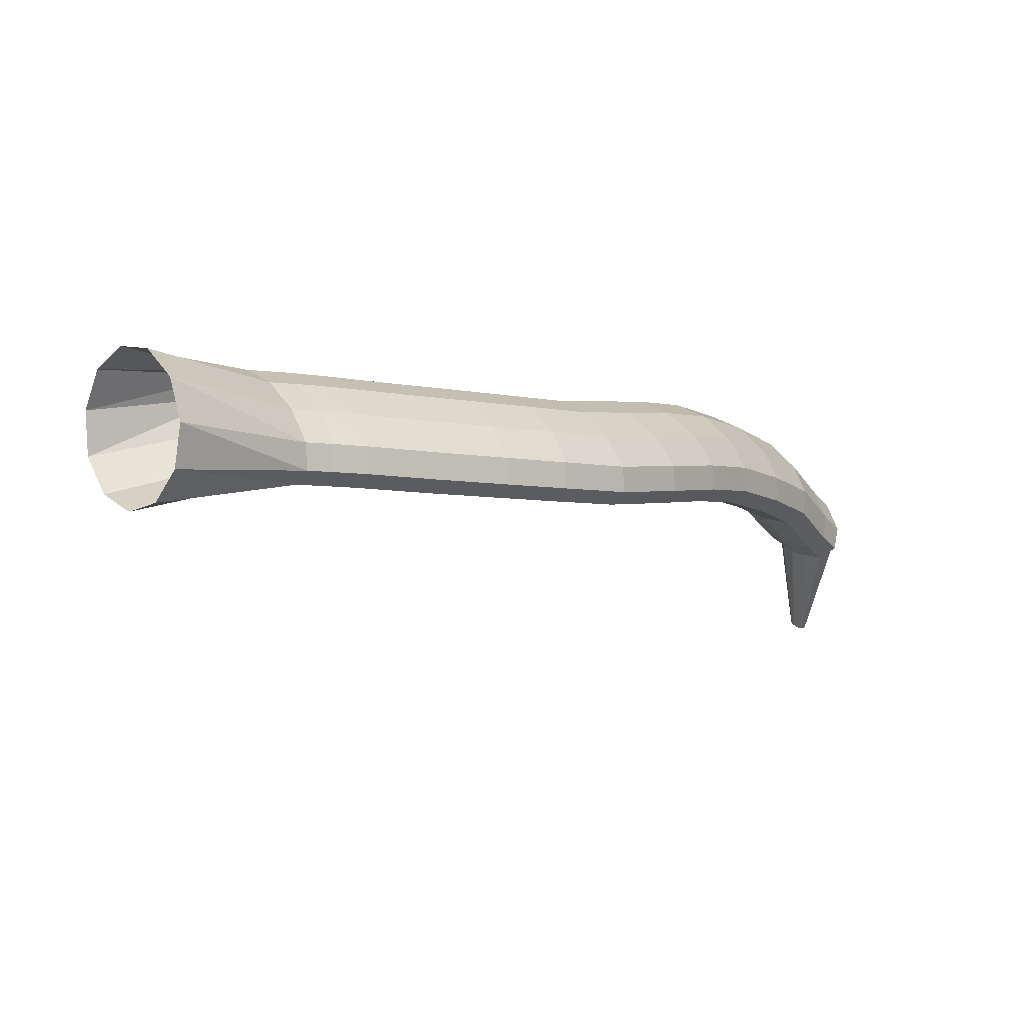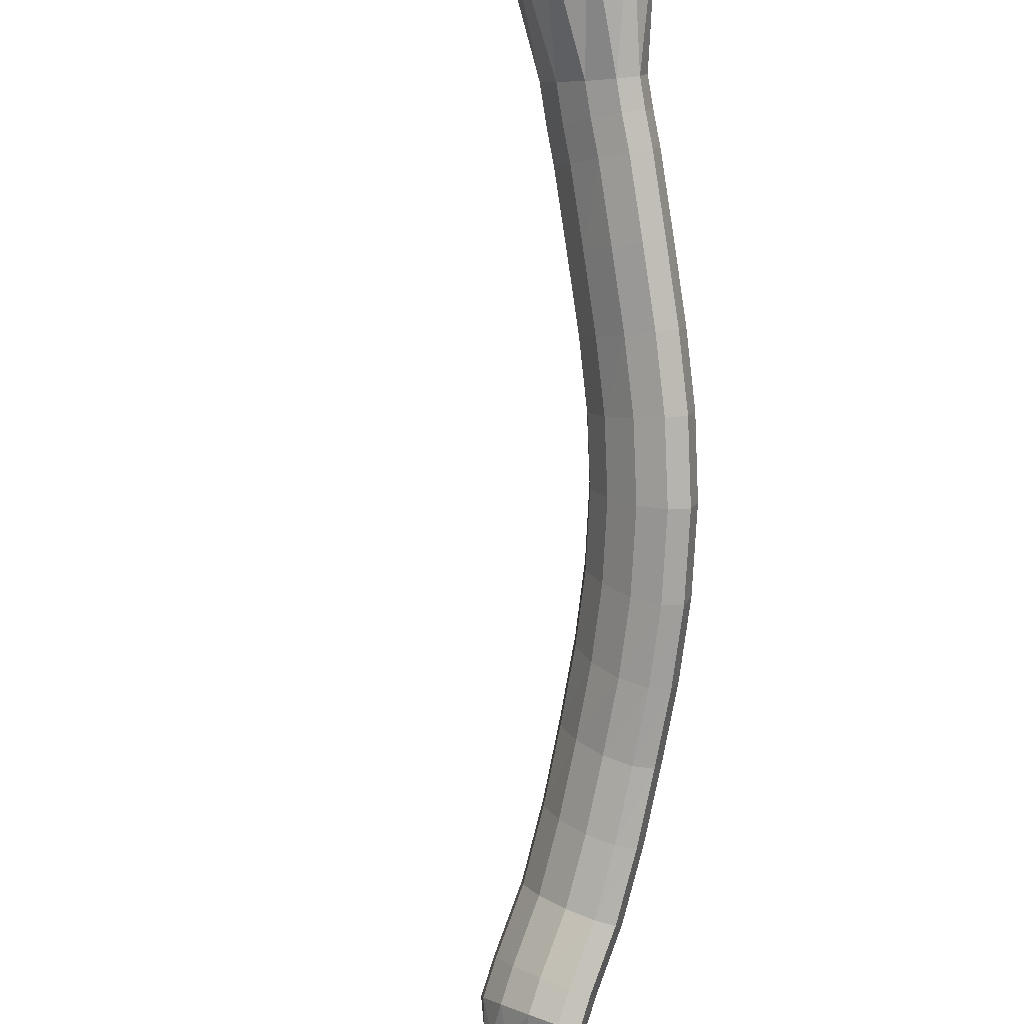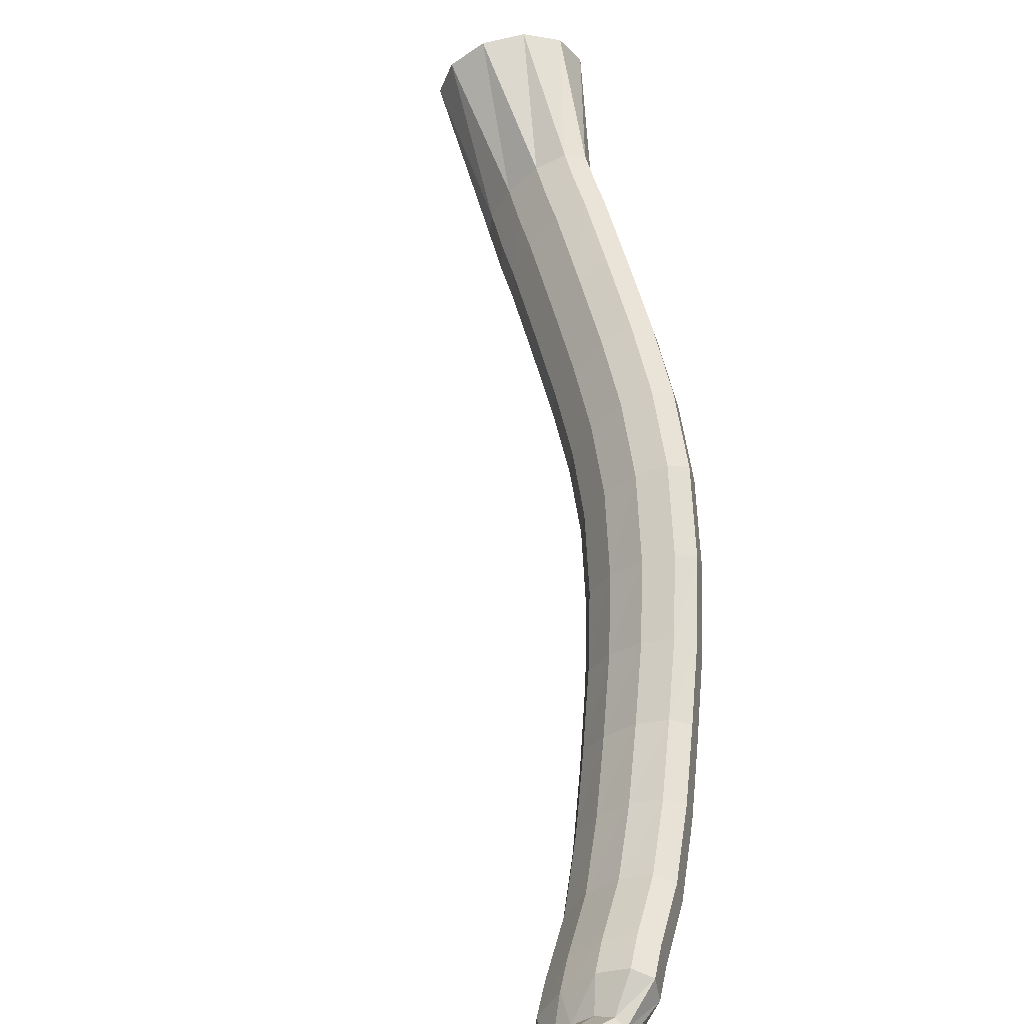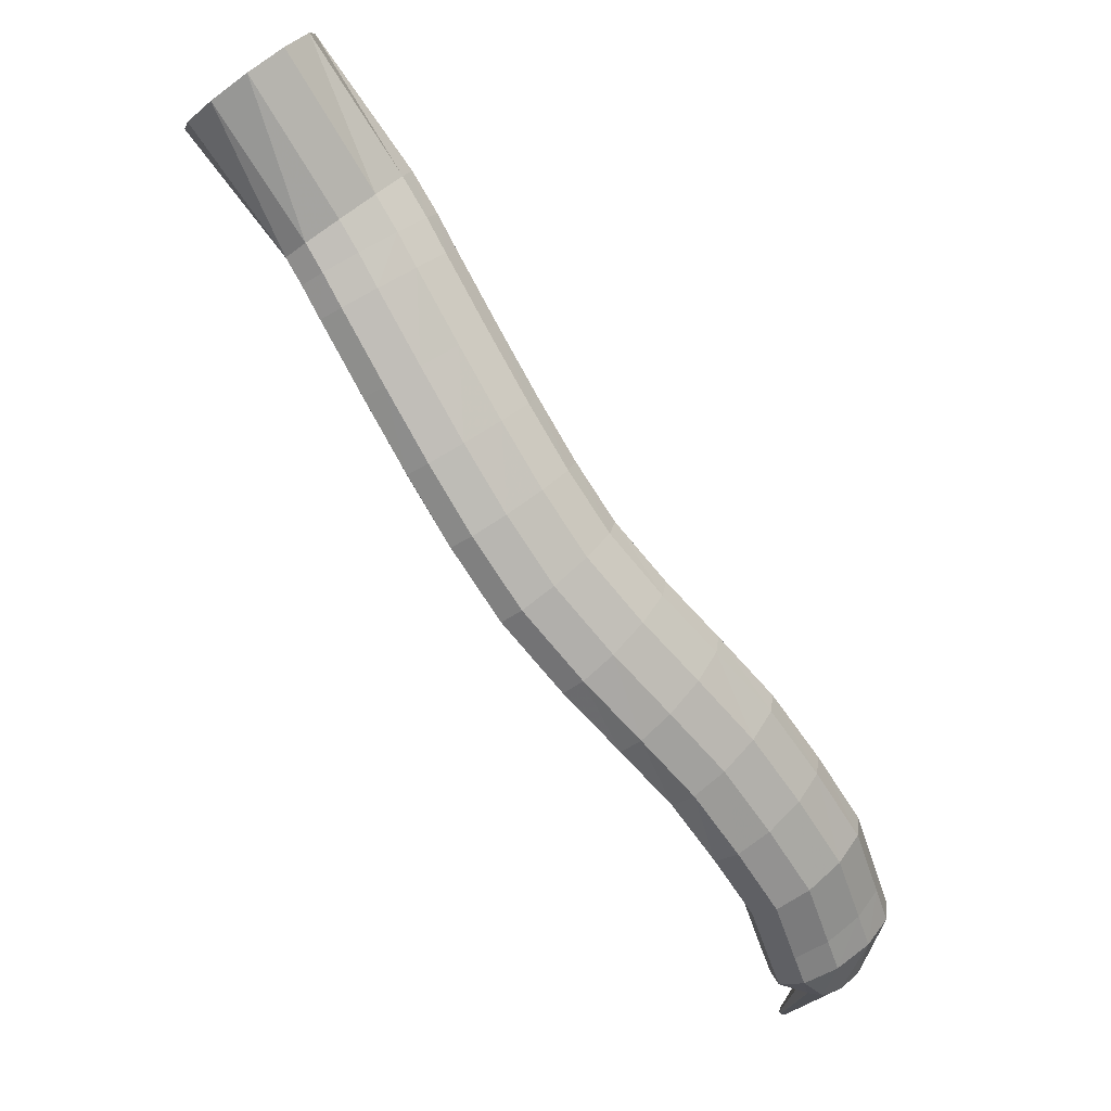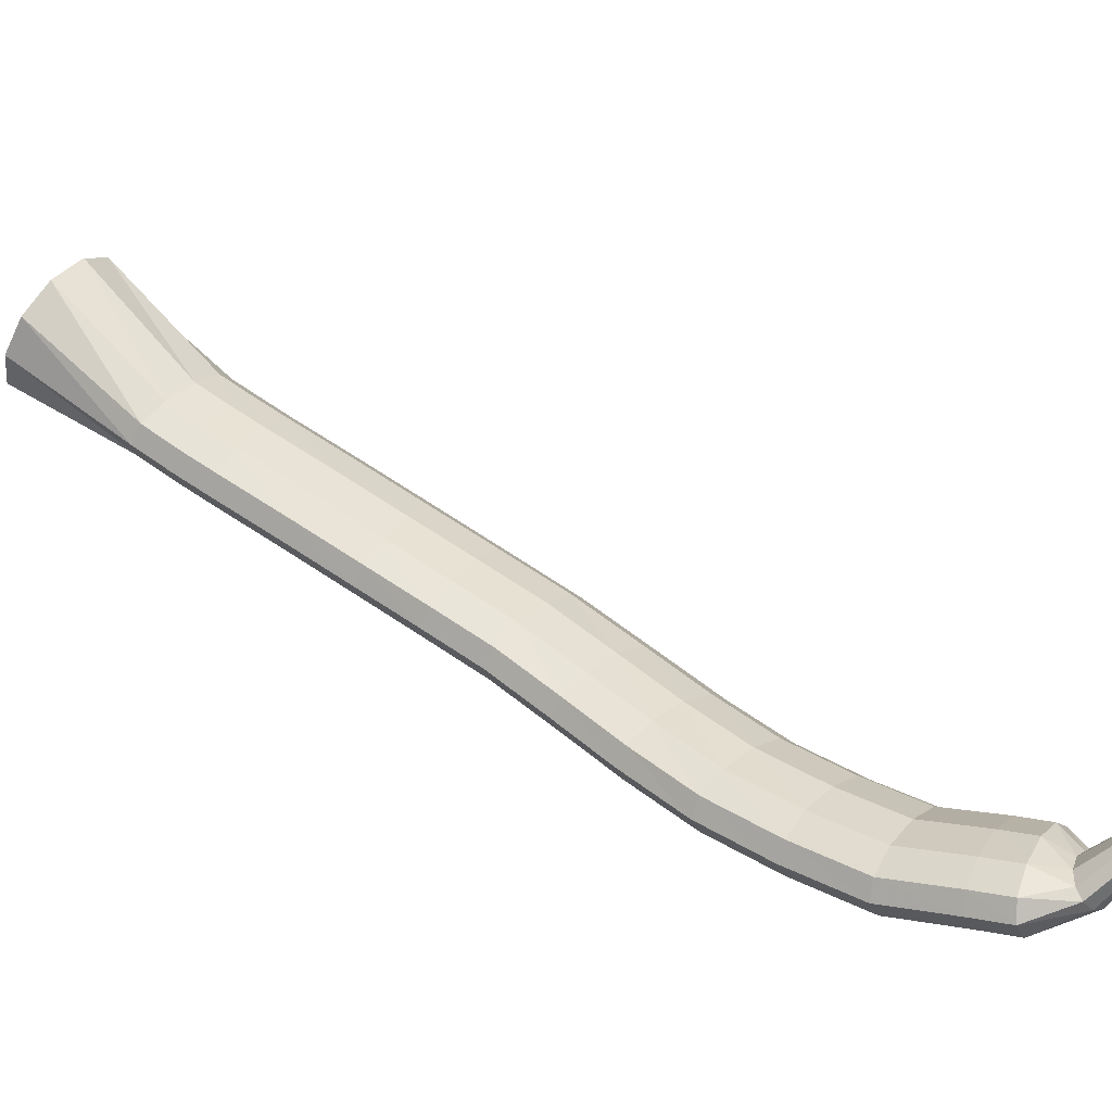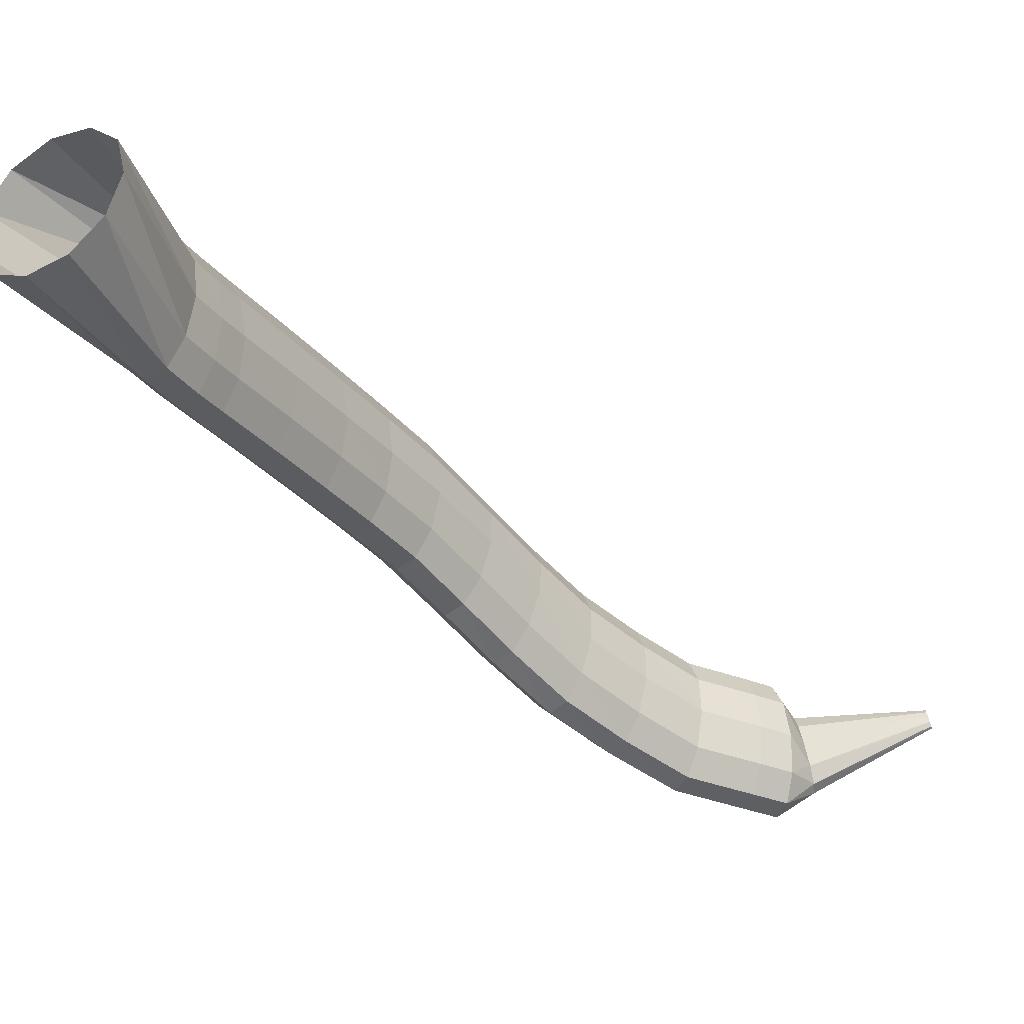
<metadata>
{"format":"obj","ext":"obj","renderer":"f3d","projection":"perspective","resolution":1024,"background":"white","views":[{"elev":47.2,"azim":-168.1,"up":"+Z"},{"elev":63.7,"azim":-134.6,"up":"+Y"},{"elev":21.5,"azim":-142.1,"up":"+Y"},{"elev":62.7,"azim":-86.3,"up":"+Z"},{"elev":-33.1,"azim":136.4,"up":"+Y"},{"elev":9.6,"azim":92.1,"up":"+Y"}]}
</metadata>
<code>
g tube1
v 103.4 106 130.6
v 103.1 106.2 130.7
v 102.8 106.2 130.8
v 102.6 106.1 130.7
v 102.6 105.9 130.7
v 102.7 105.6 130.6
v 103.1 105.3 130.5
v 103.4 105.2 130.4
v 103.7 105.2 130.4
v 103.8 105.4 130.4
v 103.7 105.7 130.5
v 103.4 106 130.6
v 104.6 104.2 139.3
v 103.3 105.1 139.6
v 102.1 105.4 139.8
v 101.3 105 139.8
v 101.3 104 139.7
v 102 102.7 139.3
v 103.2 101.5 139
v 104.5 100.9 138.7
v 105.5 101 138.6
v 105.9 101.7 138.6
v 105.6 103 138.9
v 104.6 104.2 139.3
v 106.1 105.3 140.3
v 104.1 107 140.7
v 102.2 107.7 141.4
v 101.1 107.1 142.1
v 101.1 105.5 142.6
v 102.2 103.2 142.8
v 104.1 101.2 142.6
v 106.2 99.91 142
v 107.7 99.85 141.3
v 108.3 101 140.6
v 107.7 103 140.3
v 106.1 105.3 140.3
v 107.2 106.1 142.4
v 105.1 107.8 142.7
v 103.2 108.5 143.3
v 102 107.9 144.1
v 102.1 106.3 144.7
v 103.3 104.1 145
v 105.2 102.1 144.9
v 107.3 100.8 144.4
v 108.9 100.8 143.7
v 109.5 101.9 143
v 108.8 103.9 142.5
v 107.2 106.1 142.4
v 109 107.6 146.5
v 106.8 109.3 146.7
v 104.9 109.9 147.3
v 103.8 109.4 148.1
v 103.9 107.9 148.9
v 105.2 105.8 149.4
v 107.2 103.8 149.4
v 109.4 102.6 149
v 111 102.6 148.3
v 111.5 103.6 147.5
v 110.7 105.5 146.8
v 109 107.6 146.5
v 111 110.4 150.3
v 108.8 111.9 150.4
v 106.9 112.6 151
v 105.9 112.1 151.9
v 106.1 110.7 152.9
v 107.5 108.8 153.6
v 109.6 106.9 153.8
v 111.8 105.8 153.4
v 113.3 105.7 152.6
v 113.7 106.6 151.6
v 112.9 108.4 150.8
v 111 110.4 150.3
v 113.3 113.4 154
v 111 114.9 154
v 109 115.6 154.6
v 108.1 115.1 155.6
v 108.4 113.8 156.7
v 109.8 112 157.5
v 112 110.2 157.7
v 114.2 109.1 157.4
v 115.8 109 156.6
v 116.1 109.9 155.5
v 115.2 111.6 154.5
v 113.3 113.4 154
v 115.3 117 157.3
v 113 118.4 157.3
v 111.1 119 157.9
v 110.1 118.6 158.9
v 110.5 117.4 160.1
v 112.1 115.7 161
v 114.3 114 161.3
v 116.5 112.9 161
v 118 112.8 160.1
v 118.3 113.6 159
v 117.3 115.2 157.9
v 115.3 117 157.3
v 117.5 120.6 160.4
v 115.3 122.1 160.4
v 113.4 122.8 161.1
v 112.5 122.4 162.2
v 112.9 121.2 163.4
v 114.4 119.4 164.2
v 116.6 117.7 164.5
v 118.8 116.6 164.1
v 120.2 116.4 163.1
v 120.5 117.2 162
v 119.5 118.8 160.9
v 117.5 120.6 160.4
v 120.3 124.3 163.4
v 118.1 125.9 163.7
v 116.3 126.8 164.5
v 115.5 126.5 165.6
v 115.9 125.2 166.8
v 117.3 123.3 167.5
v 119.4 121.4 167.6
v 121.4 120.1 167
v 122.8 119.8 166
v 123.1 120.6 164.8
v 122.1 122.3 163.9
v 120.3 124.3 163.4
v 123.3 127.2 166.2
v 121.4 129 166.6
v 119.7 130 167.5
v 118.9 129.8 168.7
v 119.2 128.5 169.8
v 120.6 126.4 170.4
v 122.5 124.4 170.3
v 124.3 122.9 169.6
v 125.6 122.5 168.5
v 125.9 123.3 167.3
v 125 125.1 166.4
v 123.3 127.2 166.2
v 126.6 129.9 168.6
v 124.7 131.8 169.1
v 123.2 132.9 170.1
v 122.4 132.7 171.3
v 122.7 131.3 172.4
v 124 129.3 172.9
v 125.8 127.1 172.8
v 127.5 125.5 172
v 128.7 125.1 170.9
v 129 125.9 169.7
v 128.2 127.7 168.8
v 126.6 129.9 168.6
v 130.3 132.7 171.1
v 128.4 134.6 171.6
v 126.9 135.7 172.7
v 126.2 135.6 173.9
v 126.5 134.2 175
v 127.7 132.1 175.5
v 129.4 129.9 175.3
v 131.2 128.3 174.6
v 132.4 127.9 173.4
v 132.6 128.6 172.2
v 131.8 130.4 171.3
v 130.3 132.7 171.1
v 134 135.5 173.7
v 132.2 137.5 174.2
v 130.7 138.5 175.2
v 130 138.4 176.5
v 130.3 137.1 177.5
v 131.5 134.9 178.1
v 133.2 132.7 177.9
v 134.9 131.1 177.1
v 136.1 130.6 175.9
v 136.3 131.4 174.7
v 135.5 133.2 173.9
v 134 135.5 173.7
v 135.7 136.7 174.8
v 133.9 138.7 175.2
v 132.4 139.8 176.3
v 131.7 139.6 177.5
v 132 138.3 178.6
v 133.2 136.2 179.2
v 135 134 179
v 136.7 132.4 178.2
v 137.8 131.9 177
v 138.1 132.7 175.8
v 137.3 134.4 175
v 135.7 136.7 174.8
v 137.5 138.1 175.9
v 135.5 139.9 176.3
v 133.8 140.9 177.2
v 133.1 140.7 178.4
v 133.4 139.4 179.6
v 134.8 137.5 180.2
v 136.8 135.4 180.2
v 138.7 134 179.6
v 140 133.6 178.5
v 140.2 134.3 177.2
v 139.2 136 176.3
v 137.5 138.1 175.9
v 144.5 145.3 178.6
v 142.3 146.9 179.3
v 140.3 147.5 181.1
v 139 146.8 183.5
v 139 145.1 185.8
v 140.1 143 187.2
v 142.1 141 187.2
v 144.4 139.8 185.9
v 146.1 139.9 183.6
v 146.7 141.1 181.2
v 146.2 143.1 179.3
v 144.5 145.3 178.6
f 1 2 14
f 14 13 1
f 2 3 15
f 15 14 2
f 3 4 16
f 16 15 3
f 4 5 17
f 17 16 4
f 5 6 18
f 18 17 5
f 6 7 19
f 19 18 6
f 7 8 20
f 20 19 7
f 8 9 21
f 21 20 8
f 9 10 22
f 22 21 9
f 10 11 23
f 23 22 10
f 11 12 24
f 24 23 11
f 13 14 26
f 26 25 13
f 14 15 27
f 27 26 14
f 15 16 28
f 28 27 15
f 16 17 29
f 29 28 16
f 17 18 30
f 30 29 17
f 18 19 31
f 31 30 18
f 19 20 32
f 32 31 19
f 20 21 33
f 33 32 20
f 21 22 34
f 34 33 21
f 22 23 35
f 35 34 22
f 23 24 36
f 36 35 23
f 25 26 38
f 38 37 25
f 26 27 39
f 39 38 26
f 27 28 40
f 40 39 27
f 28 29 41
f 41 40 28
f 29 30 42
f 42 41 29
f 30 31 43
f 43 42 30
f 31 32 44
f 44 43 31
f 32 33 45
f 45 44 32
f 33 34 46
f 46 45 33
f 34 35 47
f 47 46 34
f 35 36 48
f 48 47 35
f 37 38 50
f 50 49 37
f 38 39 51
f 51 50 38
f 39 40 52
f 52 51 39
f 40 41 53
f 53 52 40
f 41 42 54
f 54 53 41
f 42 43 55
f 55 54 42
f 43 44 56
f 56 55 43
f 44 45 57
f 57 56 44
f 45 46 58
f 58 57 45
f 46 47 59
f 59 58 46
f 47 48 60
f 60 59 47
f 49 50 62
f 62 61 49
f 50 51 63
f 63 62 50
f 51 52 64
f 64 63 51
f 52 53 65
f 65 64 52
f 53 54 66
f 66 65 53
f 54 55 67
f 67 66 54
f 55 56 68
f 68 67 55
f 56 57 69
f 69 68 56
f 57 58 70
f 70 69 57
f 58 59 71
f 71 70 58
f 59 60 72
f 72 71 59
f 61 62 74
f 74 73 61
f 62 63 75
f 75 74 62
f 63 64 76
f 76 75 63
f 64 65 77
f 77 76 64
f 65 66 78
f 78 77 65
f 66 67 79
f 79 78 66
f 67 68 80
f 80 79 67
f 68 69 81
f 81 80 68
f 69 70 82
f 82 81 69
f 70 71 83
f 83 82 70
f 71 72 84
f 84 83 71
f 73 74 86
f 86 85 73
f 74 75 87
f 87 86 74
f 75 76 88
f 88 87 75
f 76 77 89
f 89 88 76
f 77 78 90
f 90 89 77
f 78 79 91
f 91 90 78
f 79 80 92
f 92 91 79
f 80 81 93
f 93 92 80
f 81 82 94
f 94 93 81
f 82 83 95
f 95 94 82
f 83 84 96
f 96 95 83
f 85 86 98
f 98 97 85
f 86 87 99
f 99 98 86
f 87 88 100
f 100 99 87
f 88 89 101
f 101 100 88
f 89 90 102
f 102 101 89
f 90 91 103
f 103 102 90
f 91 92 104
f 104 103 91
f 92 93 105
f 105 104 92
f 93 94 106
f 106 105 93
f 94 95 107
f 107 106 94
f 95 96 108
f 108 107 95
f 97 98 110
f 110 109 97
f 98 99 111
f 111 110 98
f 99 100 112
f 112 111 99
f 100 101 113
f 113 112 100
f 101 102 114
f 114 113 101
f 102 103 115
f 115 114 102
f 103 104 116
f 116 115 103
f 104 105 117
f 117 116 104
f 105 106 118
f 118 117 105
f 106 107 119
f 119 118 106
f 107 108 120
f 120 119 107
f 109 110 122
f 122 121 109
f 110 111 123
f 123 122 110
f 111 112 124
f 124 123 111
f 112 113 125
f 125 124 112
f 113 114 126
f 126 125 113
f 114 115 127
f 127 126 114
f 115 116 128
f 128 127 115
f 116 117 129
f 129 128 116
f 117 118 130
f 130 129 117
f 118 119 131
f 131 130 118
f 119 120 132
f 132 131 119
f 121 122 134
f 134 133 121
f 122 123 135
f 135 134 122
f 123 124 136
f 136 135 123
f 124 125 137
f 137 136 124
f 125 126 138
f 138 137 125
f 126 127 139
f 139 138 126
f 127 128 140
f 140 139 127
f 128 129 141
f 141 140 128
f 129 130 142
f 142 141 129
f 130 131 143
f 143 142 130
f 131 132 144
f 144 143 131
f 133 134 146
f 146 145 133
f 134 135 147
f 147 146 134
f 135 136 148
f 148 147 135
f 136 137 149
f 149 148 136
f 137 138 150
f 150 149 137
f 138 139 151
f 151 150 138
f 139 140 152
f 152 151 139
f 140 141 153
f 153 152 140
f 141 142 154
f 154 153 141
f 142 143 155
f 155 154 142
f 143 144 156
f 156 155 143
f 145 146 158
f 158 157 145
f 146 147 159
f 159 158 146
f 147 148 160
f 160 159 147
f 148 149 161
f 161 160 148
f 149 150 162
f 162 161 149
f 150 151 163
f 163 162 150
f 151 152 164
f 164 163 151
f 152 153 165
f 165 164 152
f 153 154 166
f 166 165 153
f 154 155 167
f 167 166 154
f 155 156 168
f 168 167 155
f 157 158 170
f 170 169 157
f 158 159 171
f 171 170 158
f 159 160 172
f 172 171 159
f 160 161 173
f 173 172 160
f 161 162 174
f 174 173 161
f 162 163 175
f 175 174 162
f 163 164 176
f 176 175 163
f 164 165 177
f 177 176 164
f 165 166 178
f 178 177 165
f 166 167 179
f 179 178 166
f 167 168 180
f 180 179 167
f 169 170 182
f 182 181 169
f 170 171 183
f 183 182 170
f 171 172 184
f 184 183 171
f 172 173 185
f 185 184 172
f 173 174 186
f 186 185 173
f 174 175 187
f 187 186 174
f 175 176 188
f 188 187 175
f 176 177 189
f 189 188 176
f 177 178 190
f 190 189 177
f 178 179 191
f 191 190 178
f 179 180 192
f 192 191 179
f 181 182 194
f 194 193 181
f 182 183 195
f 195 194 182
f 183 184 196
f 196 195 183
f 184 185 197
f 197 196 184
f 185 186 198
f 198 197 185
f 186 187 199
f 199 198 186
f 187 188 200
f 200 199 187
f 188 189 201
f 201 200 188
f 189 190 202
f 202 201 189
f 190 191 203
f 203 202 190
f 191 192 204
f 204 203 191
g

</code>
